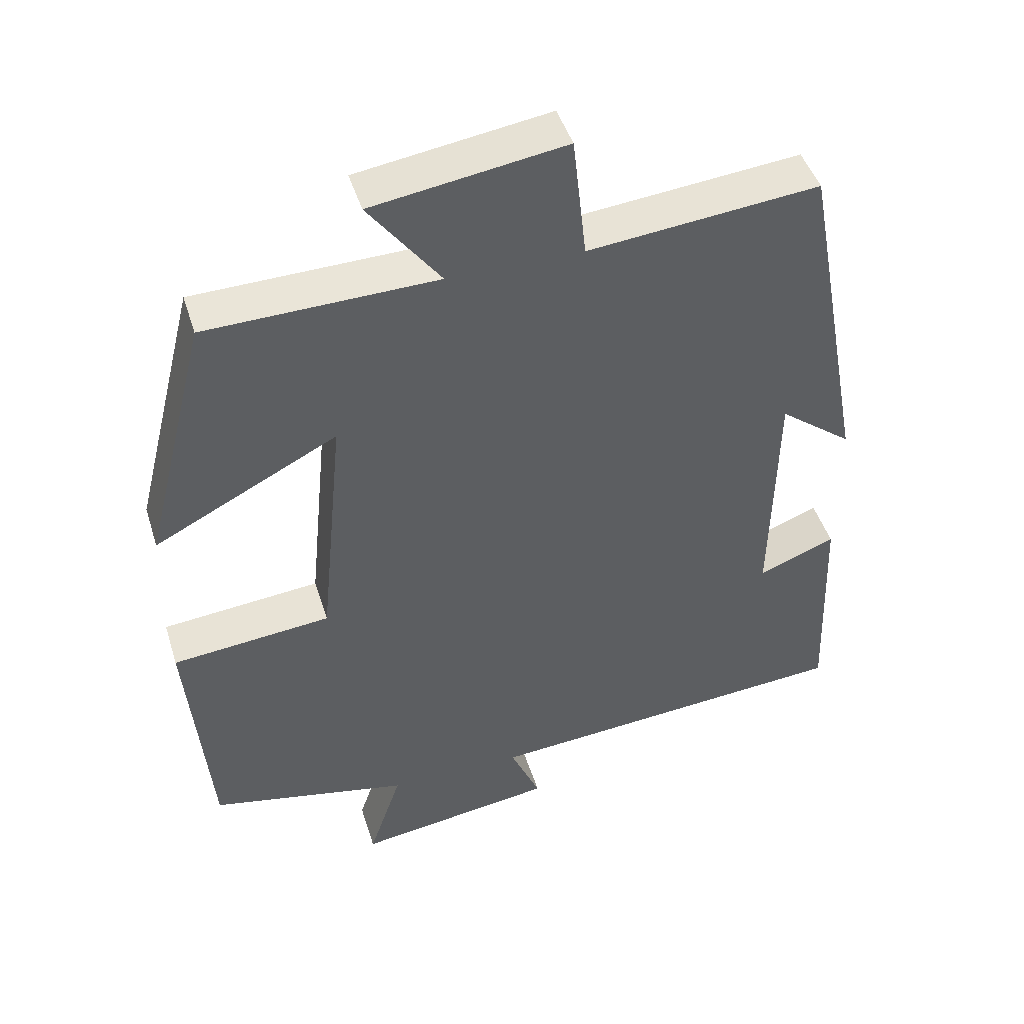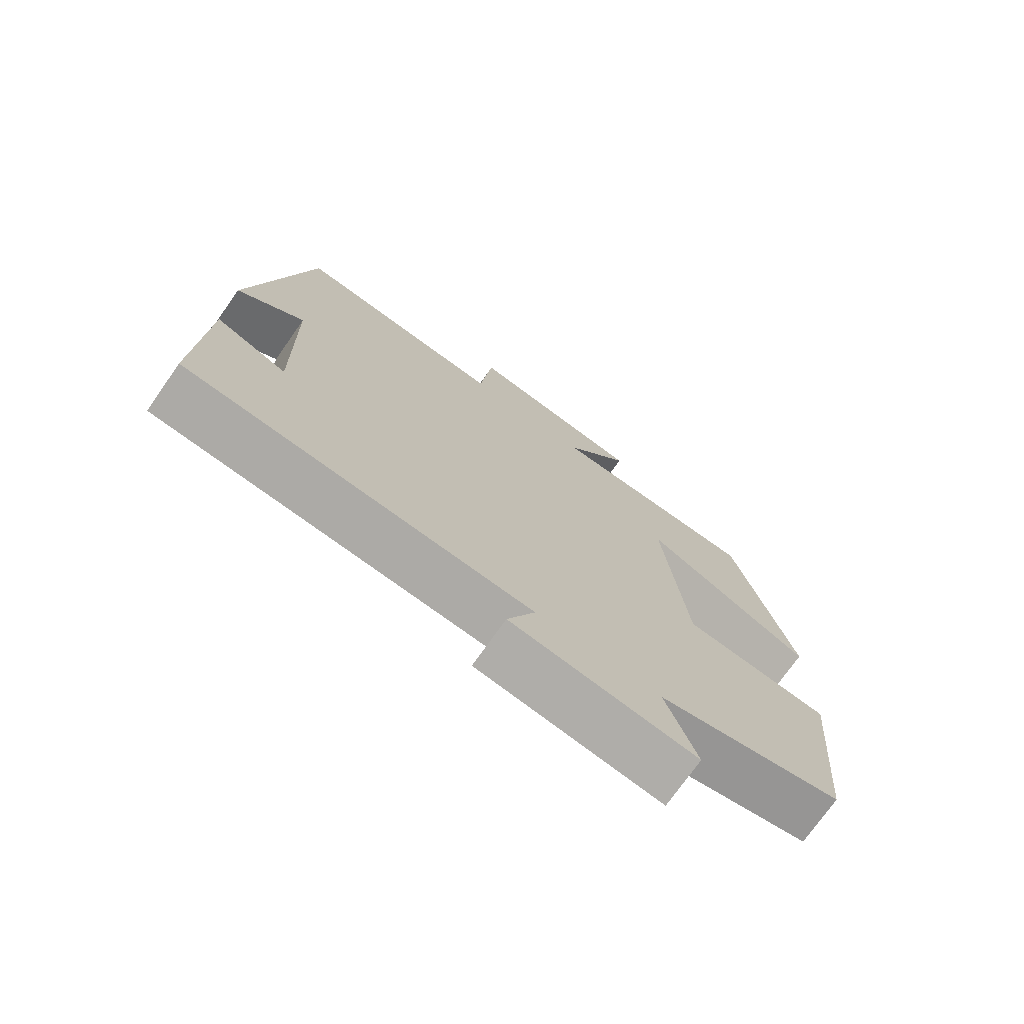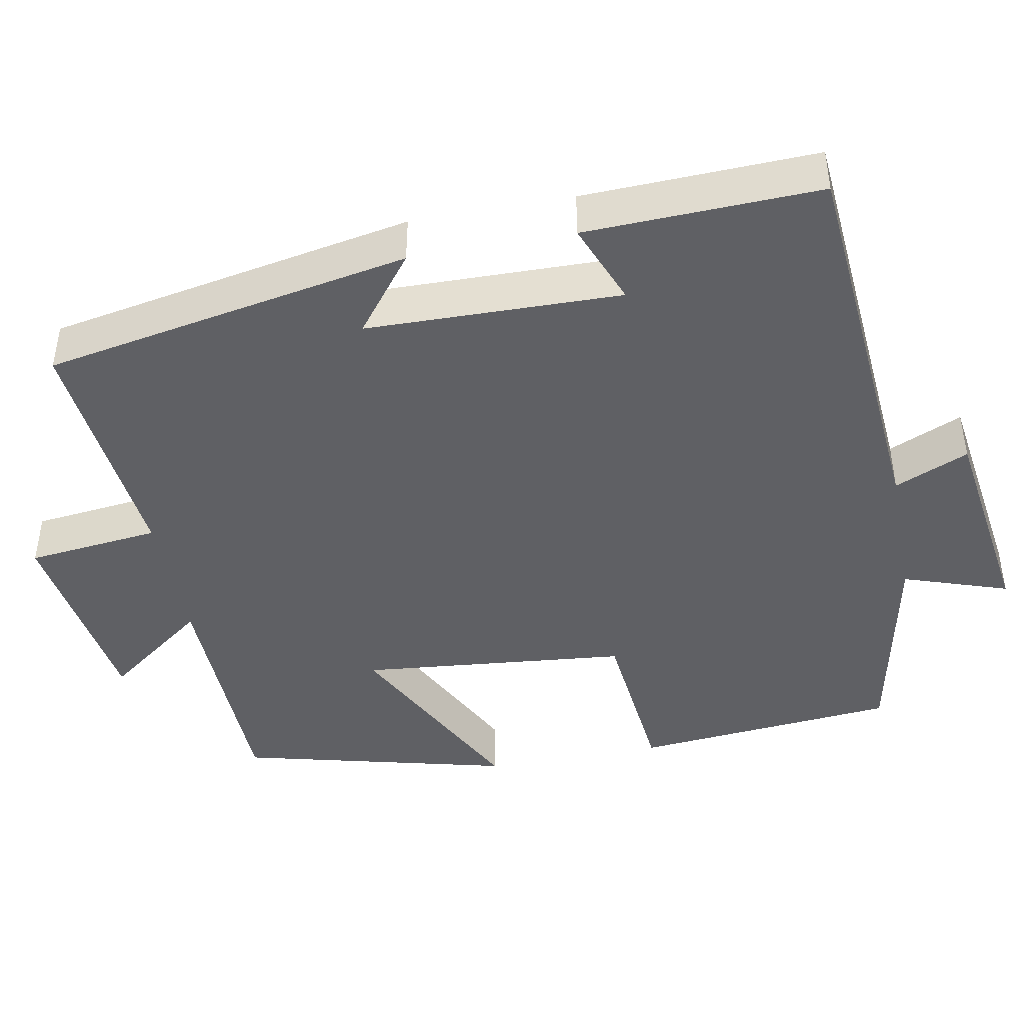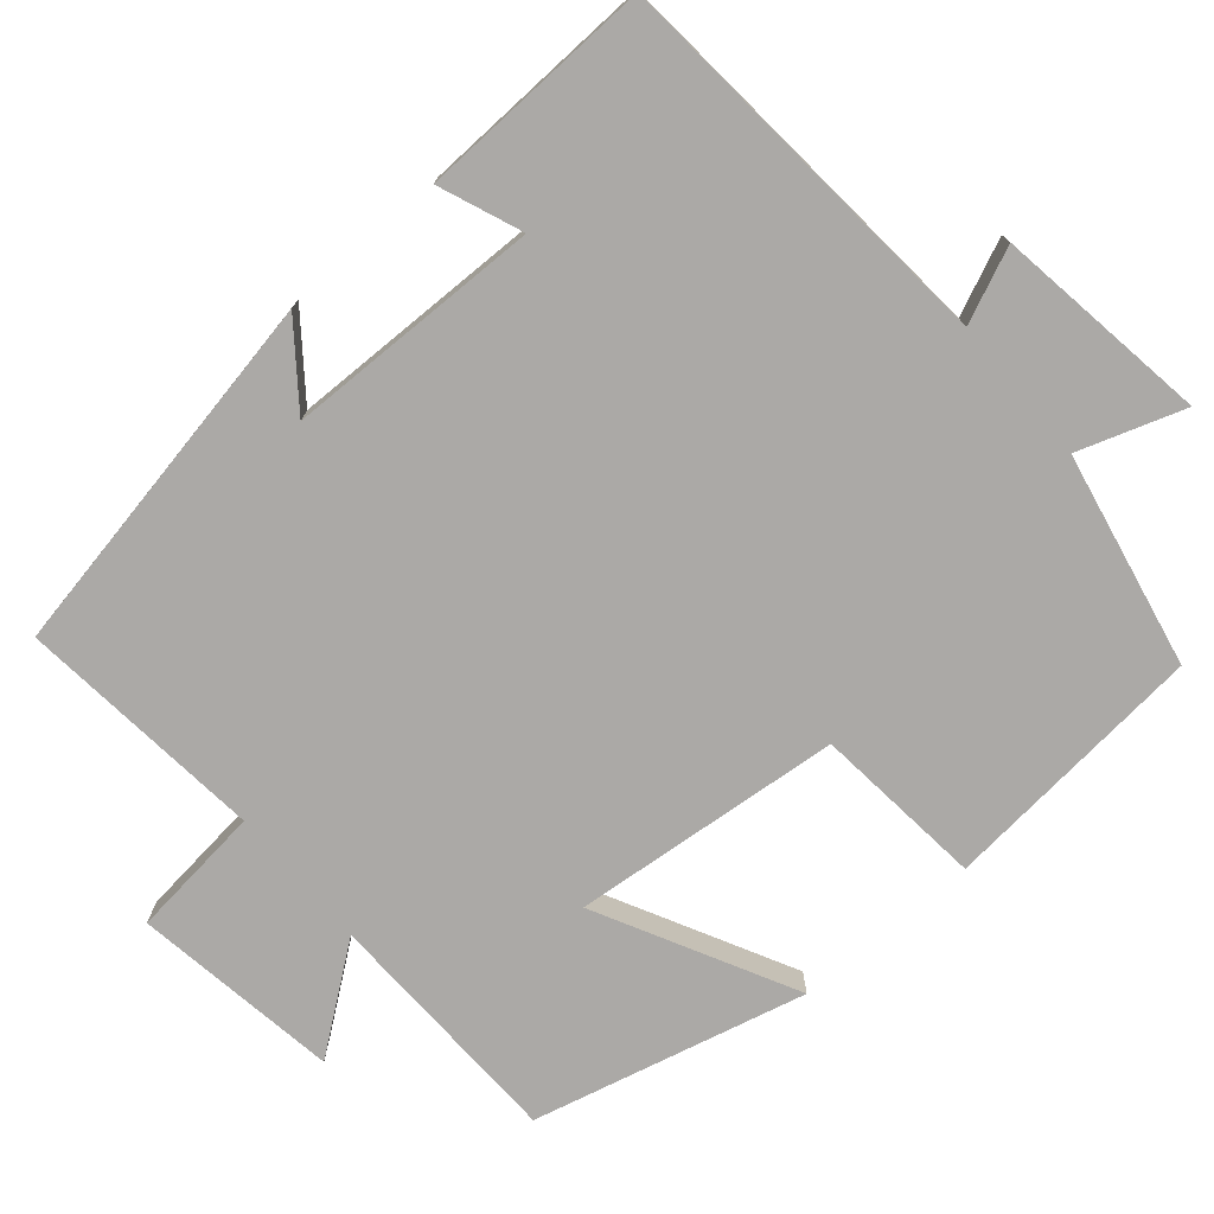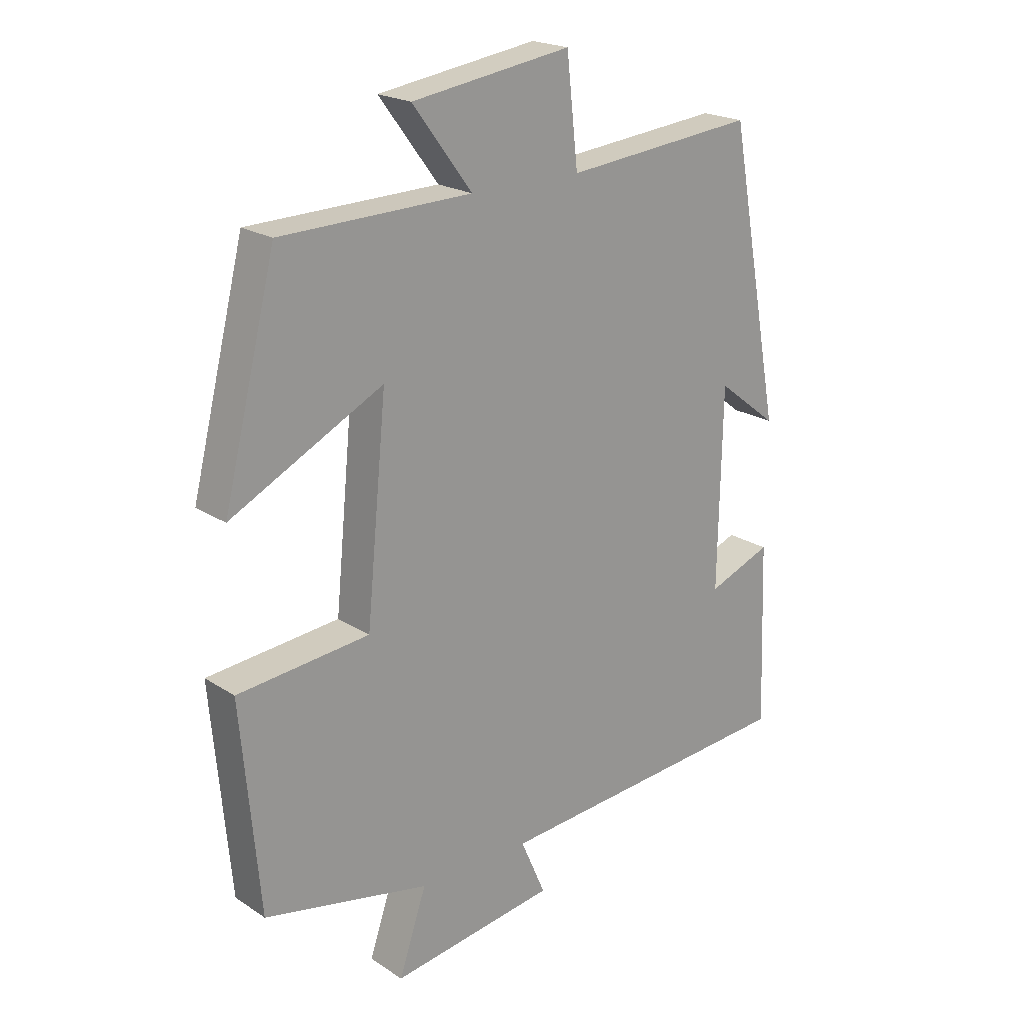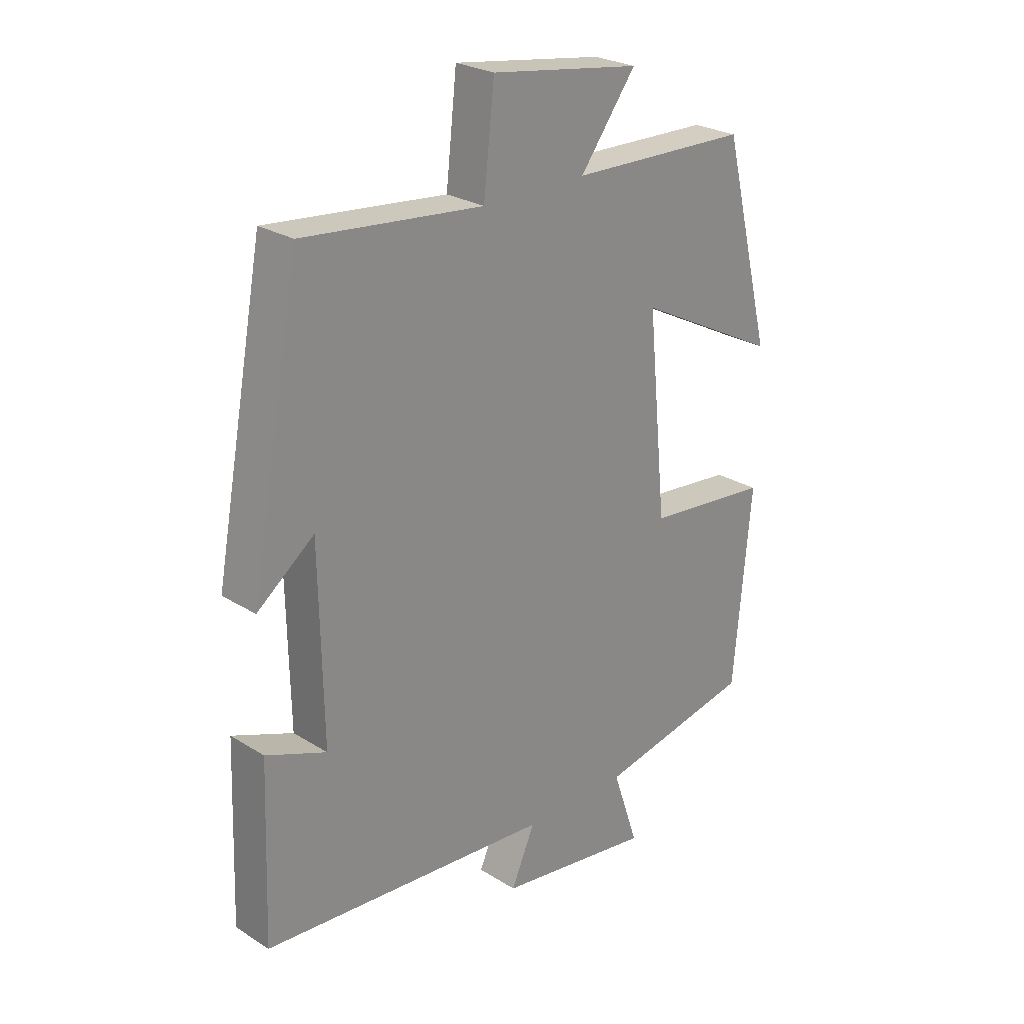
<metadata>
{"format":"obj","ext":"obj","renderer":"f3d","projection":"perspective","resolution":1024,"background":"white","views":[{"elev":45.7,"azim":-17.0,"up":"+Z"},{"elev":-74.0,"azim":144.9,"up":"+Z"},{"elev":-43.9,"azim":100.7,"up":"+Y"},{"elev":-75.6,"azim":130.6,"up":"+Y"},{"elev":20.9,"azim":-40.9,"up":"+Z"},{"elev":25.7,"azim":134.9,"up":"+Z"}]}
</metadata>
<code>
v -0.469 0.07 -0.443
v -0.5 0.07 -0.1
v -0.28 0.07 -0.078
v -0.246 0.07 0.27
v -0.5 0.07 0.14
v -0.412 0.07 0.492
v -0.094 0.07 0.5
v -0.193 0.07 0.632
v 0.073 0.07 0.672
v 0.092 0.07 0.5
v 0.411 0.07 0.532
v 0.5 0.07 0.055
v 0.399 0.07 0.133
v 0.393 0.07 -0.197
v 0.5 0.07 -0.155
v 0.511 0.07 -0.459
v -0.004 0.07 -0.5
v 0.038 0.07 -0.596
v -0.238 0.07 -0.636
v -0.192 0.07 -0.5
v -0.469 0 -0.443
v -0.5 0 -0.1
v -0.28 0 -0.078
v -0.246 0 0.27
v -0.5 0 0.14
v -0.412 0 0.492
v -0.094 0 0.5
v -0.193 0 0.632
v 0.073 0 0.672
v 0.092 0 0.5
v 0.411 0 0.532
v 0.5 0 0.055
v 0.399 0 0.133
v 0.393 0 -0.197
v 0.5 0 -0.155
v 0.511 0 -0.459
v -0.004 0 -0.5
v 0.038 0 -0.596
v -0.238 0 -0.636
v -0.192 0 -0.5
f 17 18 19 20
f 14 15 16 17
f 13 14 17 20
f 10 11 12 13
f 10 13 20 1
f 7 8 9 10
f 4 5 6 7
f 3 4 7 10
f 1 2 3
f 1 3 10
f 40 39 38 37
f 37 36 35 34
f 40 37 34 33
f 33 32 31 30
f 21 40 33 30
f 30 29 28 27
f 27 26 25 24
f 30 27 24 23
f 23 22 21
f 30 23 21
f 1 21 22 2
f 2 22 23 3
f 3 23 24 4
f 4 24 25 5
f 5 25 26 6
f 6 26 27 7
f 7 27 28 8
f 8 28 29 9
f 9 29 30 10
f 10 30 31 11
f 11 31 32 12
f 12 32 33 13
f 13 33 34 14
f 14 34 35 15
f 15 35 36 16
f 16 36 37 17
f 17 37 38 18
f 18 38 39 19
f 19 39 40 20
f 20 40 21 1

</code>
